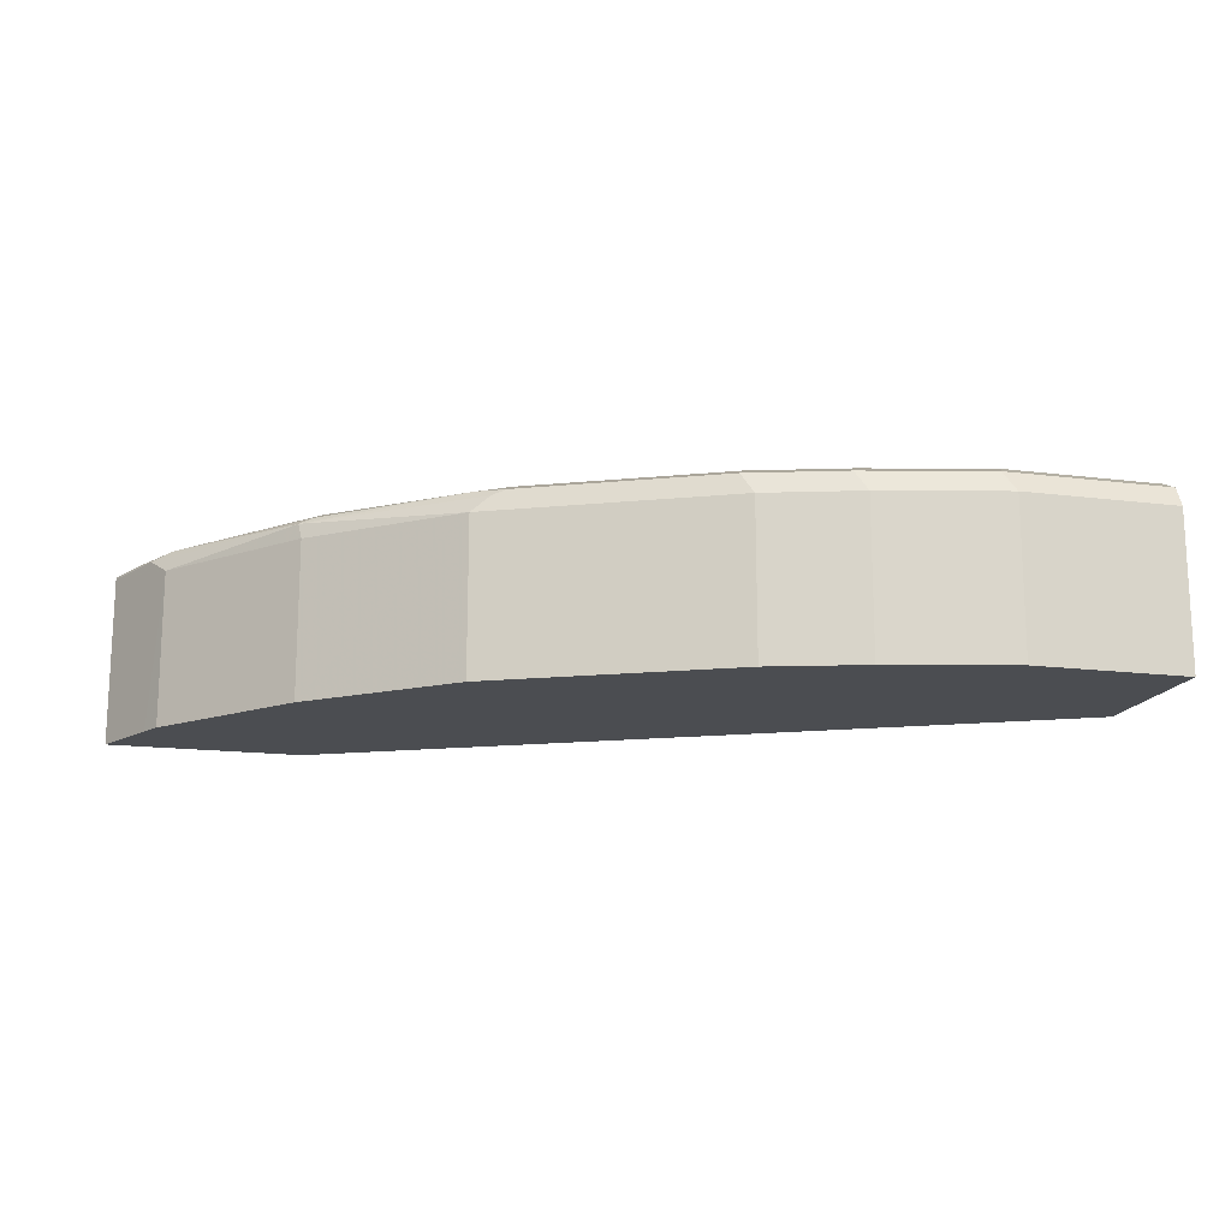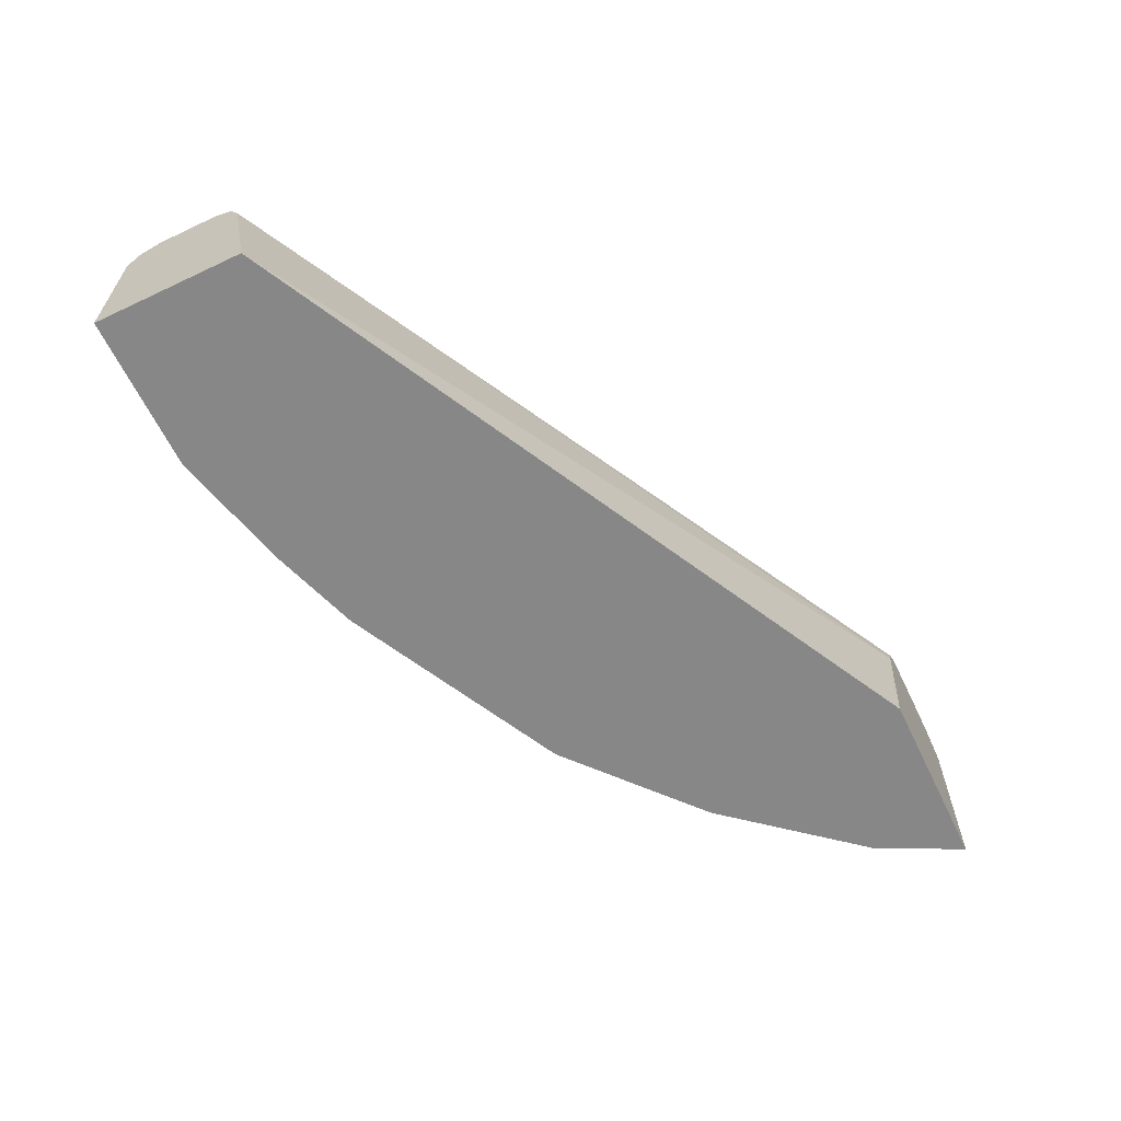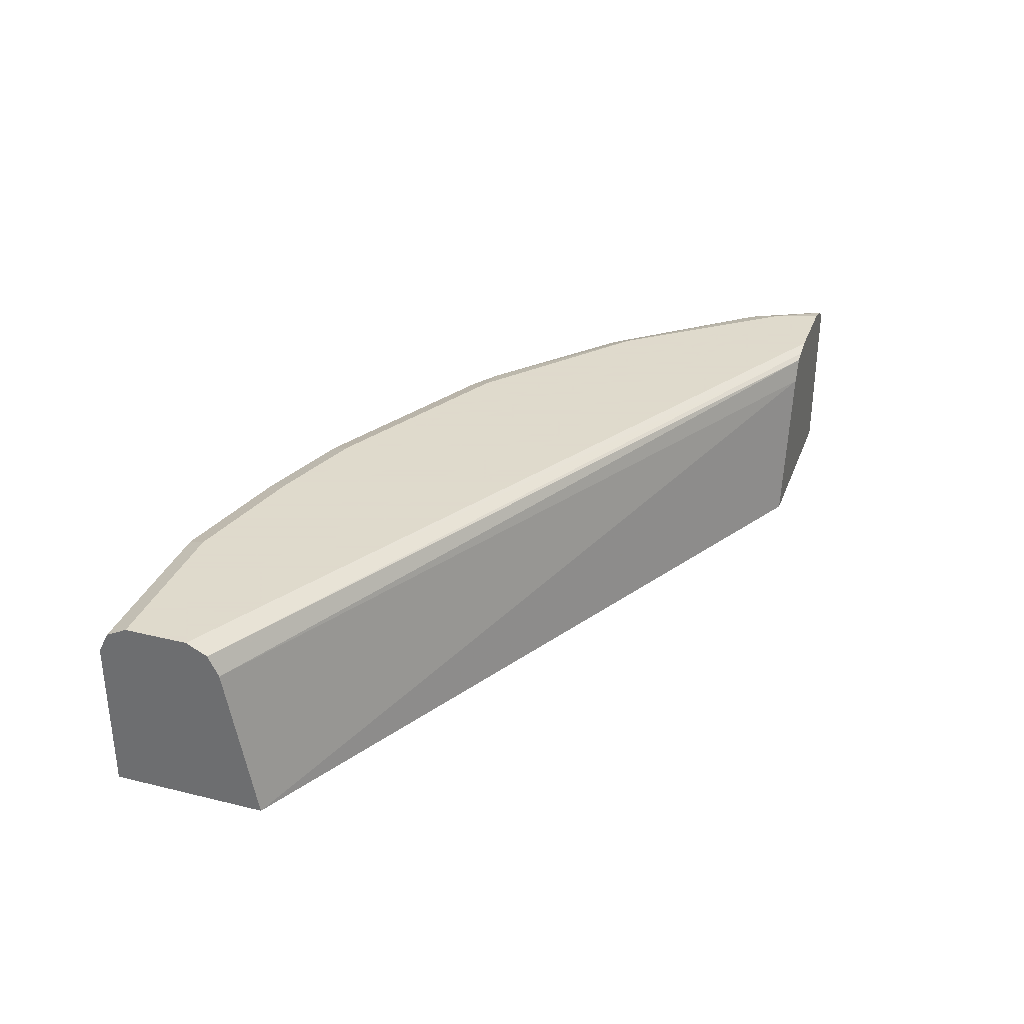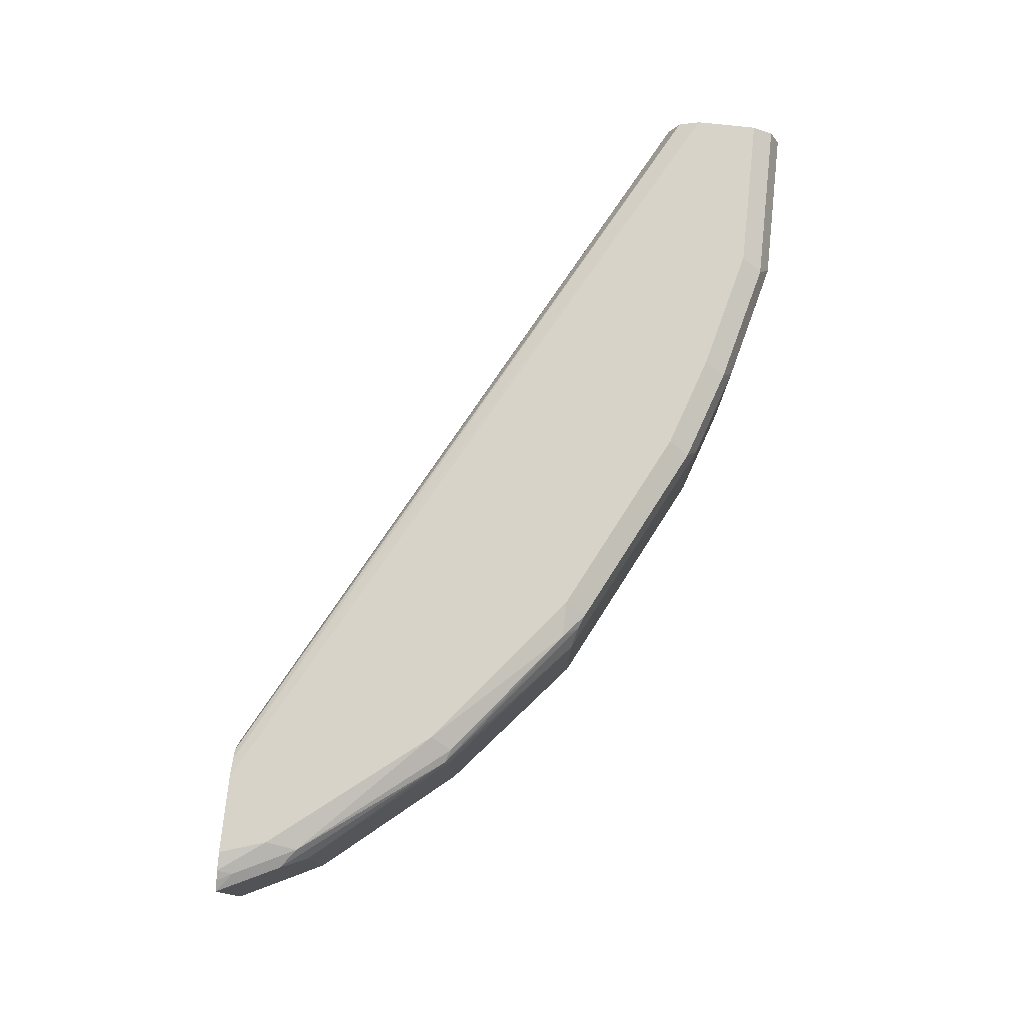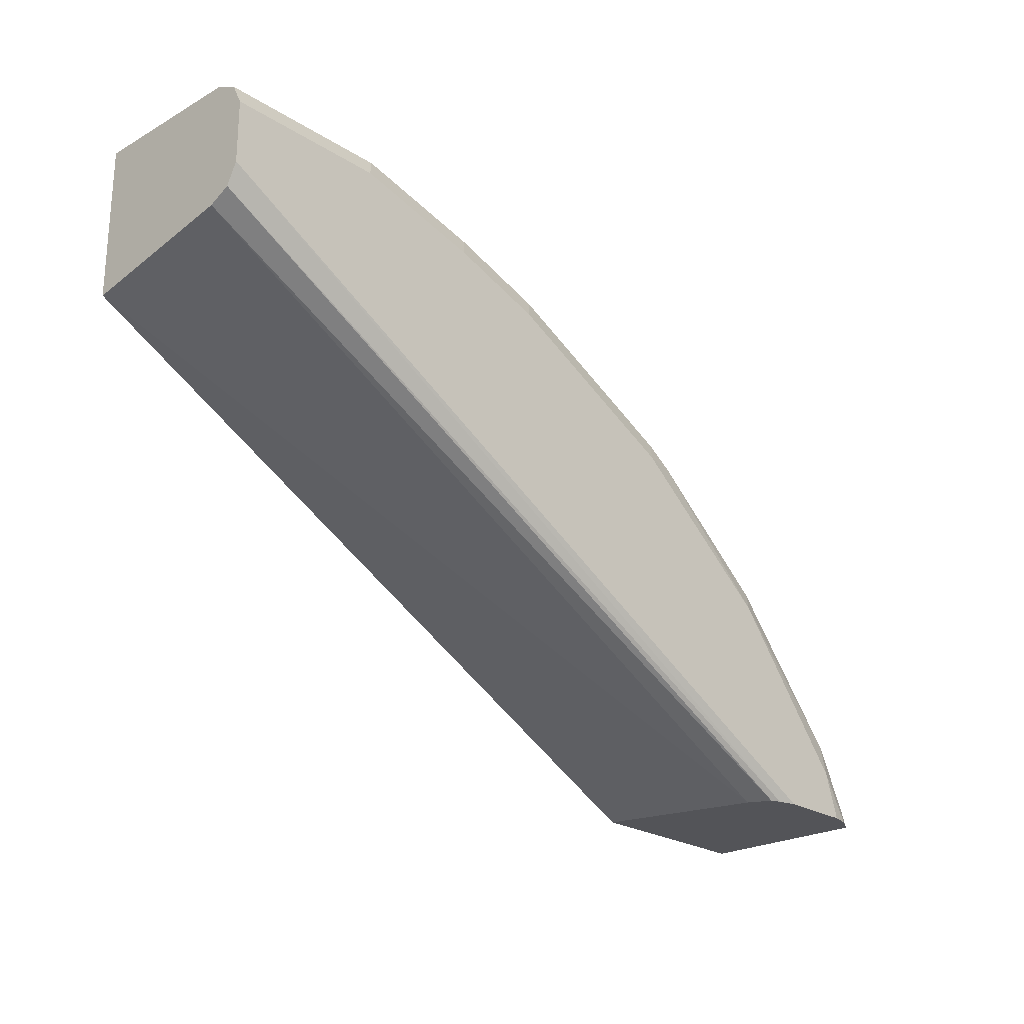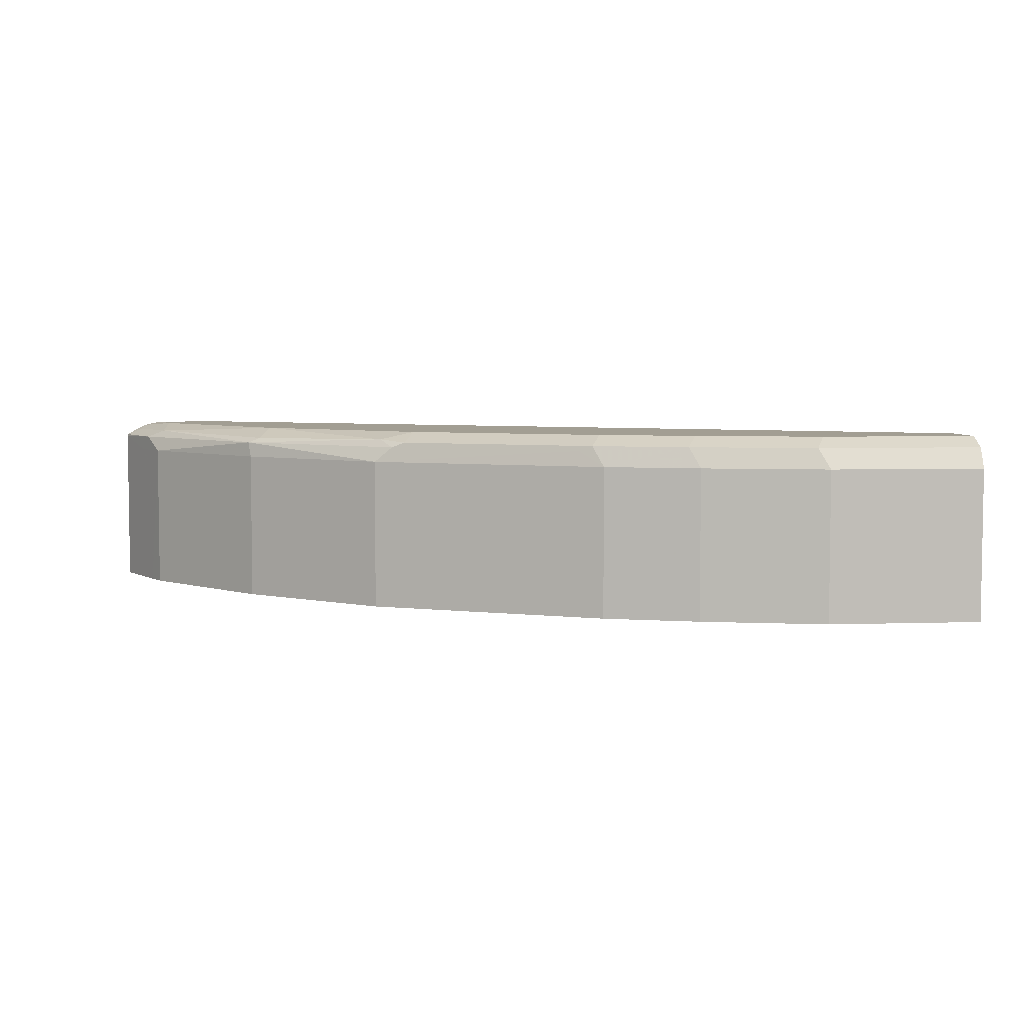
<metadata>
{"format":"obj","ext":"obj","renderer":"f3d","projection":"perspective","resolution":1024,"background":"white","views":[{"elev":-15.9,"azim":-14.8,"up":"+Y"},{"elev":-62.3,"azim":115.6,"up":"+Y"},{"elev":32.4,"azim":108.9,"up":"+Y"},{"elev":76.4,"azim":-83.9,"up":"+Y"},{"elev":-23.6,"azim":133.4,"up":"+Z"},{"elev":5.0,"azim":-6.0,"up":"+Y"}]}
</metadata>
<code>
v -0.4733 0.5274 0.4862
v -0.4555 0.5274 0.5218
v -0.4733 0.6166 0.4862
v -0.3719 0.5274 0.4862
v -0.4611 0.6094 0.5106
v -0.4501 0.5274 0.5325
v -0.4501 0.6094 0.5325
v -0.4731 0.6178 0.4862
v -0.457 0.6176 0.5188
v -0.391 0.6094 0.4862
v 0.0004897 0.5274 0.676
v -0.3898 0.5274 0.6039
v -0.3898 0.6094 0.6039
v -0.3911 0.6176 0.6012
v -0.4675 0.6211 0.4862
v -0.4632 0.6217 0.4941
v -0.4467 0.6217 0.527
v -0.3969 0.6213 0.4862
v 0.0004897 0.6094 0.6917
v 0.0004897 0.5274 0.7576
v -0.3184 0.5274 0.6643
v -0.3184 0.6094 0.6643
v -0.3843 0.6204 0.6039
v -0.3088 0.6176 0.667
v -0.315 0.6217 0.6588
v -0.4622 0.6237 0.4862
v -0.4447 0.6259 0.5106
v -0.3788 0.6259 0.5929
v -0.402 0.6234 0.4862
v 0.0004897 0.6204 0.6972
v -0.08236 0.5274 0.7576
v 0.0004897 0.6094 0.7576
v -0.1977 0.5274 0.7247
v -0.1977 0.6094 0.7247
v -0.21 0.6176 0.7164
v -0.2361 0.6204 0.7027
v -0.3019 0.6204 0.6697
v -0.2964 0.6259 0.6588
v -0.4526 0.6259 0.4862
v -0.4117 0.6259 0.4862
v 0.0004897 0.6259 0.7082
v 0.0004897 0.6205 0.6976
v -0.1483 0.5274 0.7411
v -0.08236 0.6094 0.7576
v 0.0004897 0.6204 0.7521
v -0.1483 0.6094 0.7411
v -0.2031 0.6204 0.7192
v -0.2306 0.6259 0.6917
v 0.0004897 0.6259 0.7411
v -0.08788 0.6204 0.7521
v -0.1537 0.6204 0.7356
v -0.1977 0.6259 0.7082
v -0.08236 0.6259 0.7411
v -0.1483 0.6259 0.7247
f 27 54 53
f 24 36 37
f 27 52 54
f 27 48 52
f 27 38 48
f 27 28 38
f 26 27 39
f 50 54 51
f 25 38 28
f 25 37 38
f 24 37 25
f 21 34 22
f 22 36 24
f 22 35 36
f 22 34 35
f 21 33 34
f 20 44 31
f 20 32 44
f 18 30 19
f 18 29 30
f 17 28 27
f 27 49 41
f 23 25 28
f 27 41 40
f 50 53 54
f 29 40 41
f 17 23 28
f 47 54 52
f 47 51 54
f 46 50 51
f 45 53 50
f 45 49 53
f 44 50 46
f 36 38 37
f 36 48 38
f 36 52 48
f 36 47 52
f 35 47 36
f 34 47 35
f 34 51 47
f 34 46 51
f 33 46 34
f 33 43 46
f 32 50 44
f 32 45 50
f 31 46 43
f 31 44 46
f 29 42 30
f 29 41 42
f 27 40 39
f 16 27 26
f 27 53 49
f 15 16 26
f 3 5 7
f 2 7 5
f 2 6 7
f 2 5 3
f 1 6 2
f 1 12 6
f 1 21 12
f 1 33 21
f 1 43 33
f 1 31 43
f 1 20 31
f 1 11 20
f 1 4 11
f 1 10 4
f 1 18 10
f 1 29 18
f 1 40 29
f 1 26 39
f 1 15 26
f 1 8 15
f 1 3 8
f 1 2 3
f 16 17 27
f 3 7 9
f 3 9 8
f 1 39 40
f 6 12 13
f 14 25 23
f 4 10 11
f 14 24 25
f 14 22 24
f 13 22 14
f 12 22 13
f 12 21 22
f 11 32 20
f 11 45 32
f 11 49 45
f 11 41 49
f 14 23 17
f 11 30 42
f 11 42 41
f 6 13 7
f 7 14 9
f 8 16 15
f 9 14 17
f 8 9 16
f 9 17 16
f 10 18 19
f 10 19 11
f 11 19 30
f 7 13 14

</code>
